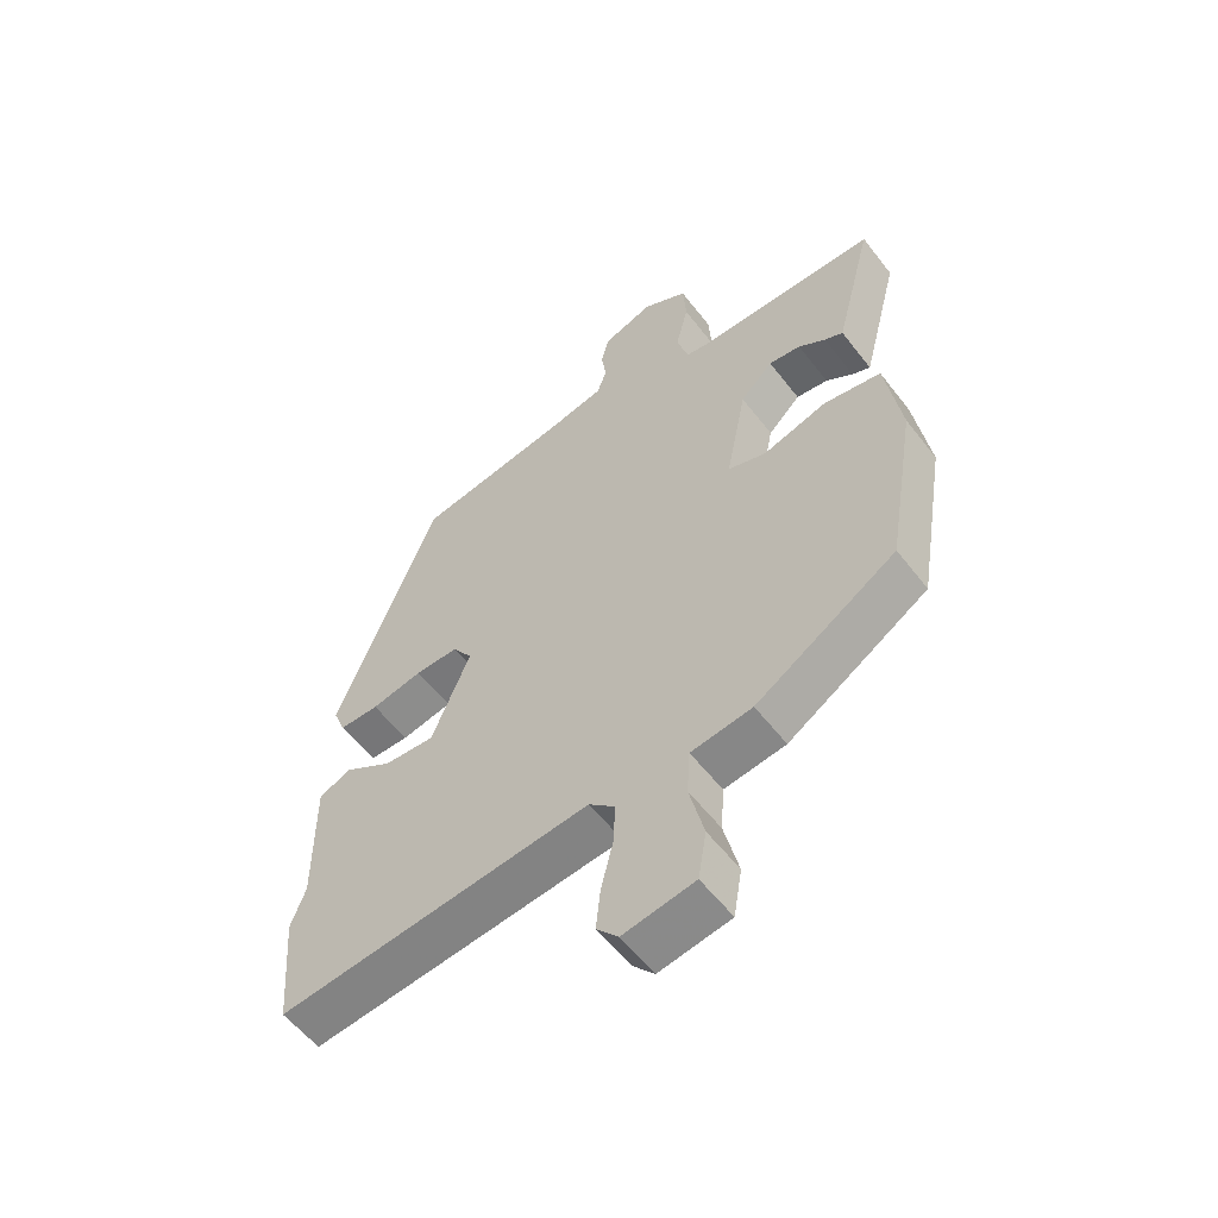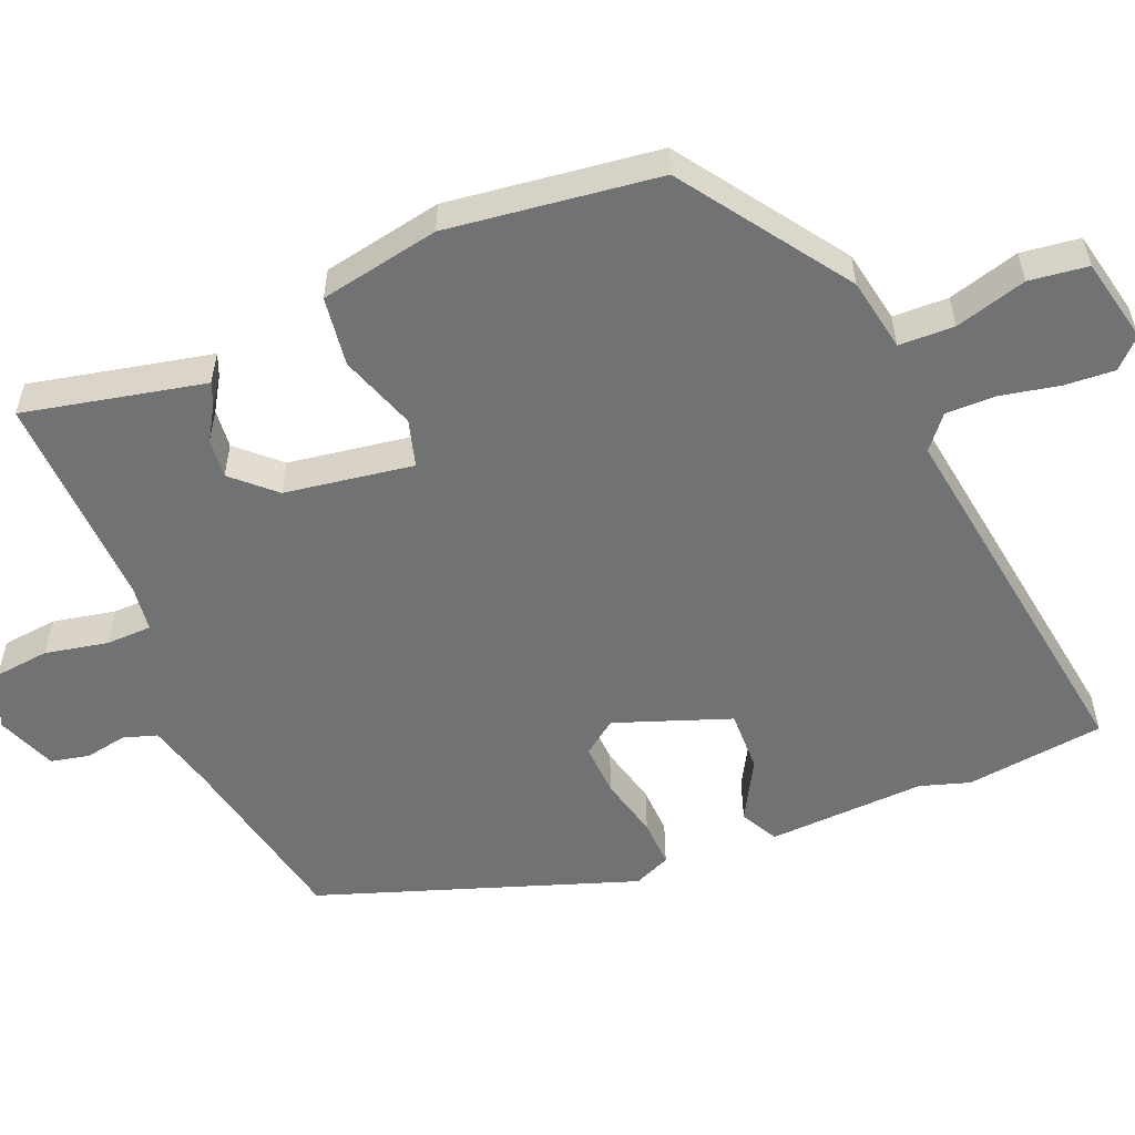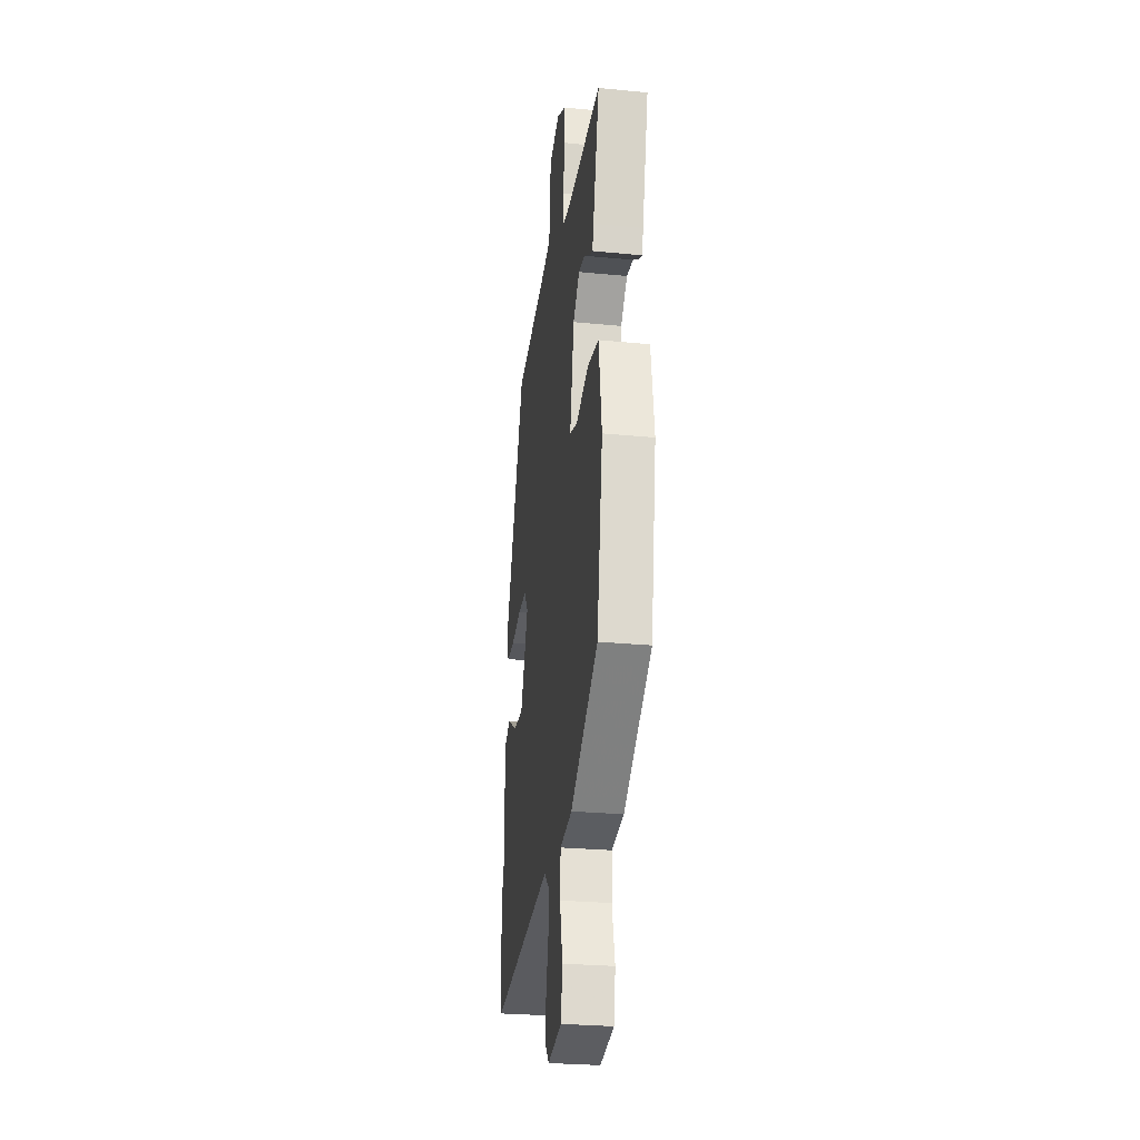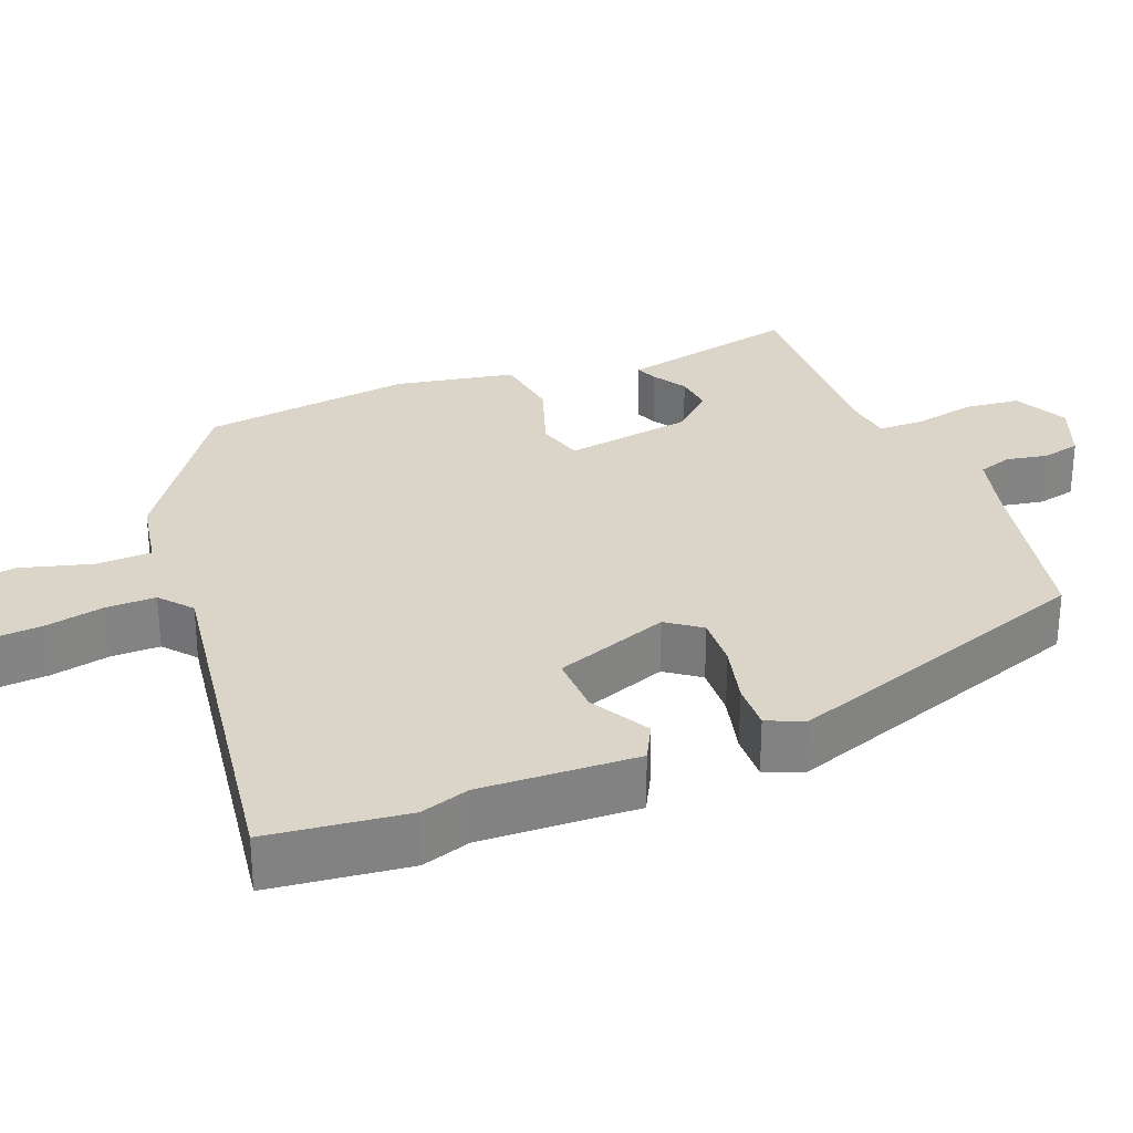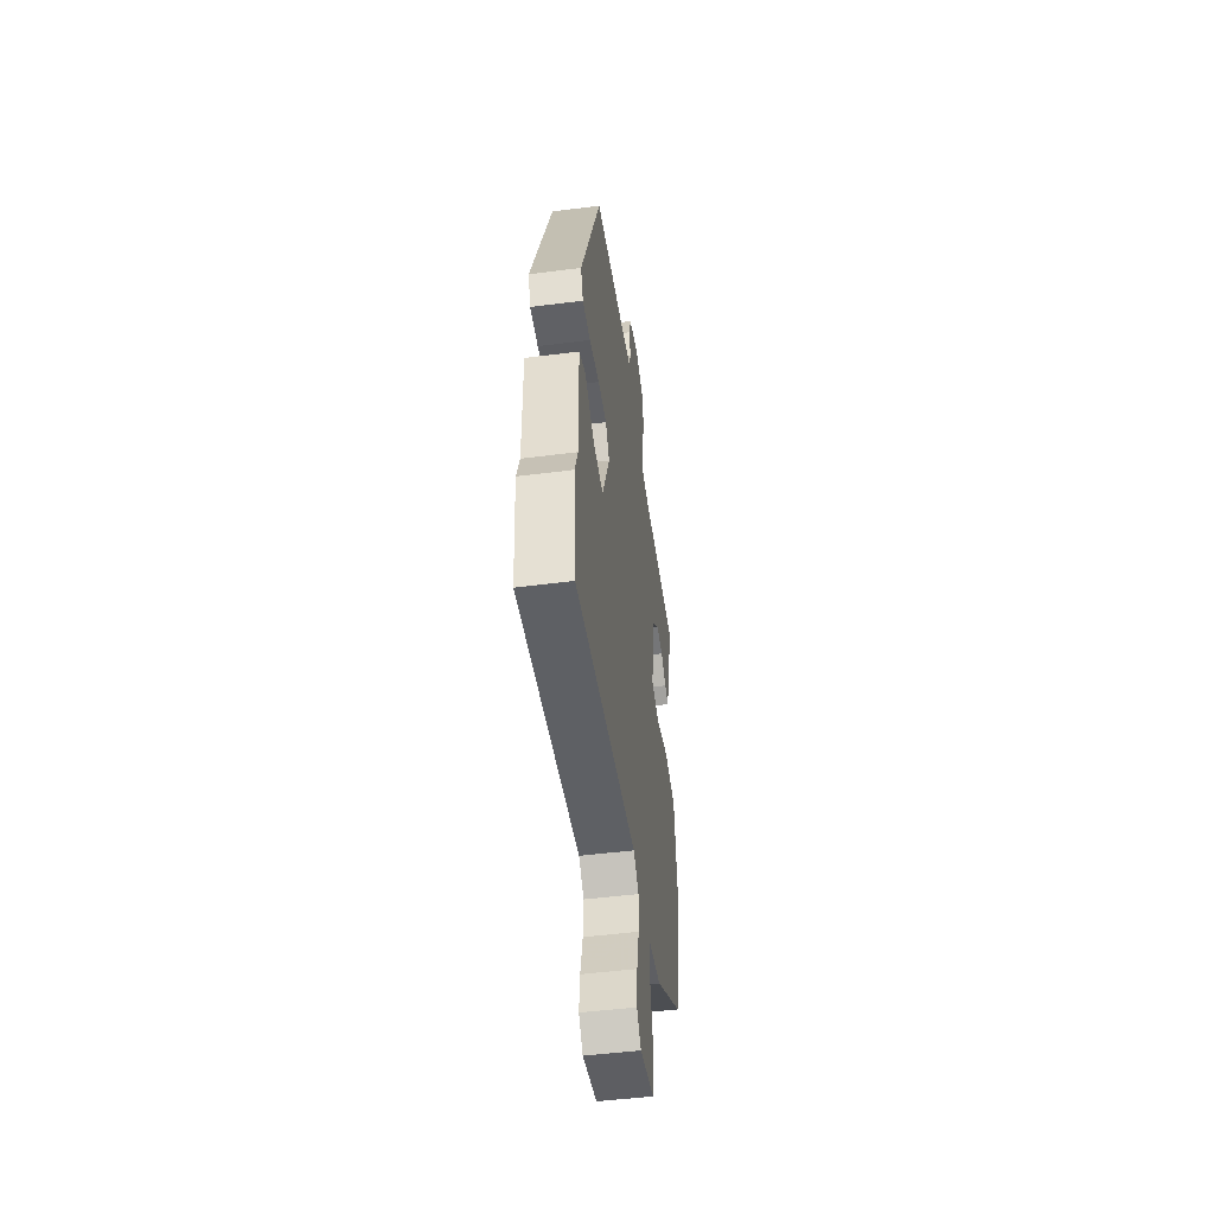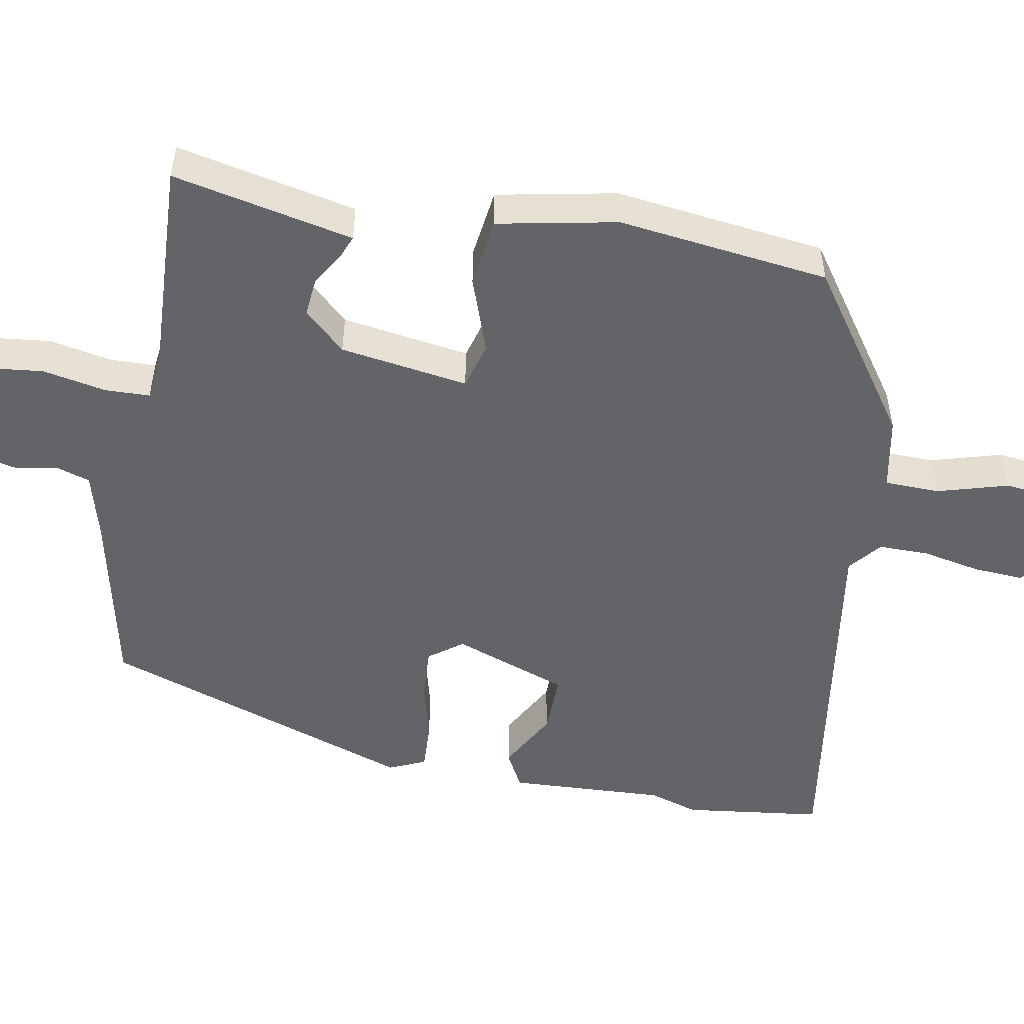
<metadata>
{"format":"obj","ext":"obj","renderer":"f3d","projection":"perspective","resolution":1024,"background":"white","views":[{"elev":-56.9,"azim":37.2,"up":"+Z"},{"elev":-55.6,"azim":114.7,"up":"+Y"},{"elev":-27.5,"azim":81.5,"up":"+Z"},{"elev":29.4,"azim":-109.5,"up":"+Y"},{"elev":-49.2,"azim":-81.9,"up":"+Z"},{"elev":-51.3,"azim":82.2,"up":"+Y"}]}
</metadata>
<code>
v 0.474 0.07 -0.387
v 0.252 0.07 -0.528
v 0.155 0.07 -0.542
v 0.15 0.07 -0.615
v 0.173 0.07 -0.71
v 0.16 0.07 -0.787
v 0.047 0.07 -0.807
v 0.013 0.07 -0.769
v 0.02 0.07 -0.703
v 0.039 0.07 -0.626
v 0.042 0.07 -0.56
v 0.001 0.07 -0.523
v -0.494 0.07 -0.576
v -0.509 0.07 -0.392
v -0.486 0.07 -0.328
v -0.487 0.07 -0.121
v -0.437 0.07 -0.097
v -0.36 0.07 -0.144
v -0.28 0.07 -0.149
v -0.219 0.07 0
v -0.25 0.07 0.046
v -0.319 0.07 0.045
v -0.4 0.07 0.028
v -0.463 0.07 0.028
v -0.482 0.07 0.077
v -0.322 0.07 0.486
v -0.076 0.07 0.528
v 0.01 0.07 0.547
v 0.026 0.07 0.591
v 0.018 0.07 0.646
v 0.031 0.07 0.696
v 0.111 0.07 0.724
v 0.182 0.07 0.686
v 0.187 0.07 0.613
v 0.167 0.07 0.531
v 0.166 0.07 0.471
v 0.225 0.07 0.461
v 0.512 0.07 0.461
v 0.461 0.07 0.264
v 0.451 0.07 0.225
v 0.422 0.07 0.238
v 0.379 0.07 0.267
v 0.328 0.07 0.274
v 0.276 0.07 0.222
v 0.243 0.07 0.054
v 0.304 0.07 0.034
v 0.406 0.07 0.065
v 0.497 0.07 0.049
v 0.521 0.07 -0.11
v 0.474 0 -0.387
v 0.252 0 -0.528
v 0.155 0 -0.542
v 0.15 0 -0.615
v 0.173 0 -0.71
v 0.16 0 -0.787
v 0.047 0 -0.807
v 0.013 0 -0.769
v 0.02 0 -0.703
v 0.039 0 -0.626
v 0.042 0 -0.56
v 0.001 0 -0.523
v -0.494 0 -0.576
v -0.509 0 -0.392
v -0.486 0 -0.328
v -0.487 0 -0.121
v -0.437 0 -0.097
v -0.36 0 -0.144
v -0.28 0 -0.149
v -0.219 0 0
v -0.25 0 0.046
v -0.319 0 0.045
v -0.4 0 0.028
v -0.463 0 0.028
v -0.482 0 0.077
v -0.322 0 0.486
v -0.076 0 0.528
v 0.01 0 0.547
v 0.026 0 0.591
v 0.018 0 0.646
v 0.031 0 0.696
v 0.111 0 0.724
v 0.182 0 0.686
v 0.187 0 0.613
v 0.167 0 0.531
v 0.166 0 0.471
v 0.225 0 0.461
v 0.512 0 0.461
v 0.461 0 0.264
v 0.451 0 0.225
v 0.422 0 0.238
v 0.379 0 0.267
v 0.328 0 0.274
v 0.276 0 0.222
v 0.243 0 0.054
v 0.304 0 0.034
v 0.406 0 0.065
v 0.497 0 0.049
v 0.521 0 -0.11
f 1 2 3
f 49 1 3
f 48 49 3
f 47 48 3
f 46 47 3
f 45 46 3
f 39 40 41 42
f 39 42 43
f 38 39 43
f 37 38 43
f 36 37 43 44
f 33 34 35
f 32 33 35
f 31 32 35
f 30 31 35
f 29 30 35
f 28 29 35 36
f 36 44 45
f 28 36 45
f 27 28 45
f 25 26 27
f 24 25 27
f 23 24 27
f 22 23 27
f 15 16 17 18
f 15 18 19
f 14 15 19
f 13 14 19
f 12 13 19
f 11 12 19 20
f 8 9 10
f 7 8 10
f 6 7 10
f 5 6 10
f 4 5 10
f 3 4 10 11
f 45 3 11 20
f 21 22 27 45
f 20 21 45
f 52 51 50
f 52 50 98
f 52 98 97
f 52 97 96
f 52 96 95
f 52 95 94
f 91 90 89 88
f 92 91 88
f 92 88 87
f 92 87 86
f 93 92 86 85
f 84 83 82
f 84 82 81
f 84 81 80
f 84 80 79
f 84 79 78
f 85 84 78 77
f 94 93 85
f 94 85 77
f 94 77 76
f 76 75 74
f 76 74 73
f 76 73 72
f 76 72 71
f 67 66 65 64
f 68 67 64
f 68 64 63
f 68 63 62
f 68 62 61
f 69 68 61 60
f 59 58 57
f 59 57 56
f 59 56 55
f 59 55 54
f 59 54 53
f 60 59 53 52
f 69 60 52 94
f 94 76 71 70
f 94 70 69
f 1 50 51 2
f 2 51 52 3
f 3 52 53 4
f 4 53 54 5
f 5 54 55 6
f 6 55 56 7
f 7 56 57 8
f 8 57 58 9
f 9 58 59 10
f 10 59 60 11
f 11 60 61 12
f 12 61 62 13
f 13 62 63 14
f 14 63 64 15
f 15 64 65 16
f 16 65 66 17
f 17 66 67 18
f 18 67 68 19
f 19 68 69 20
f 20 69 70 21
f 21 70 71 22
f 22 71 72 23
f 23 72 73 24
f 24 73 74 25
f 25 74 75 26
f 26 75 76 27
f 27 76 77 28
f 28 77 78 29
f 29 78 79 30
f 30 79 80 31
f 31 80 81 32
f 32 81 82 33
f 33 82 83 34
f 34 83 84 35
f 35 84 85 36
f 36 85 86 37
f 37 86 87 38
f 38 87 88 39
f 39 88 89 40
f 40 89 90 41
f 41 90 91 42
f 42 91 92 43
f 43 92 93 44
f 44 93 94 45
f 45 94 95 46
f 46 95 96 47
f 47 96 97 48
f 48 97 98 49
f 49 98 50 1

</code>
